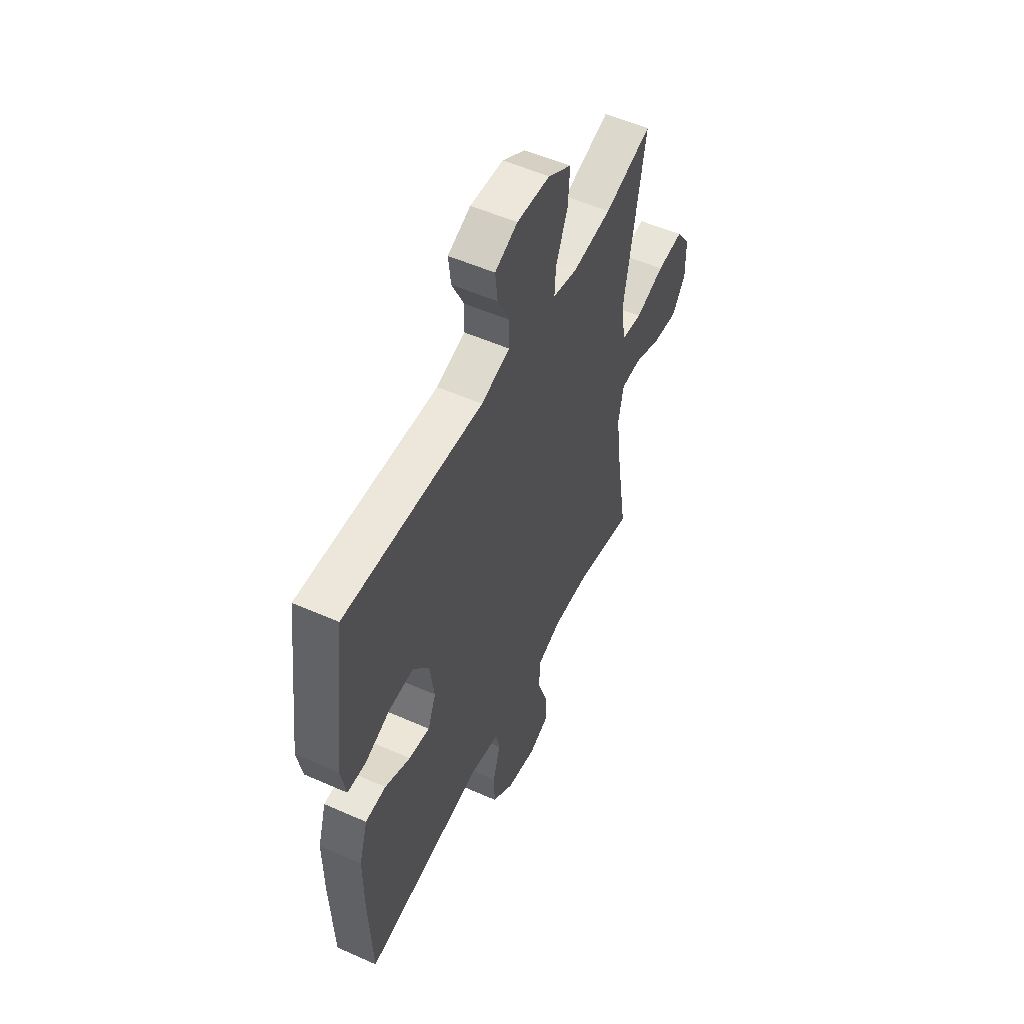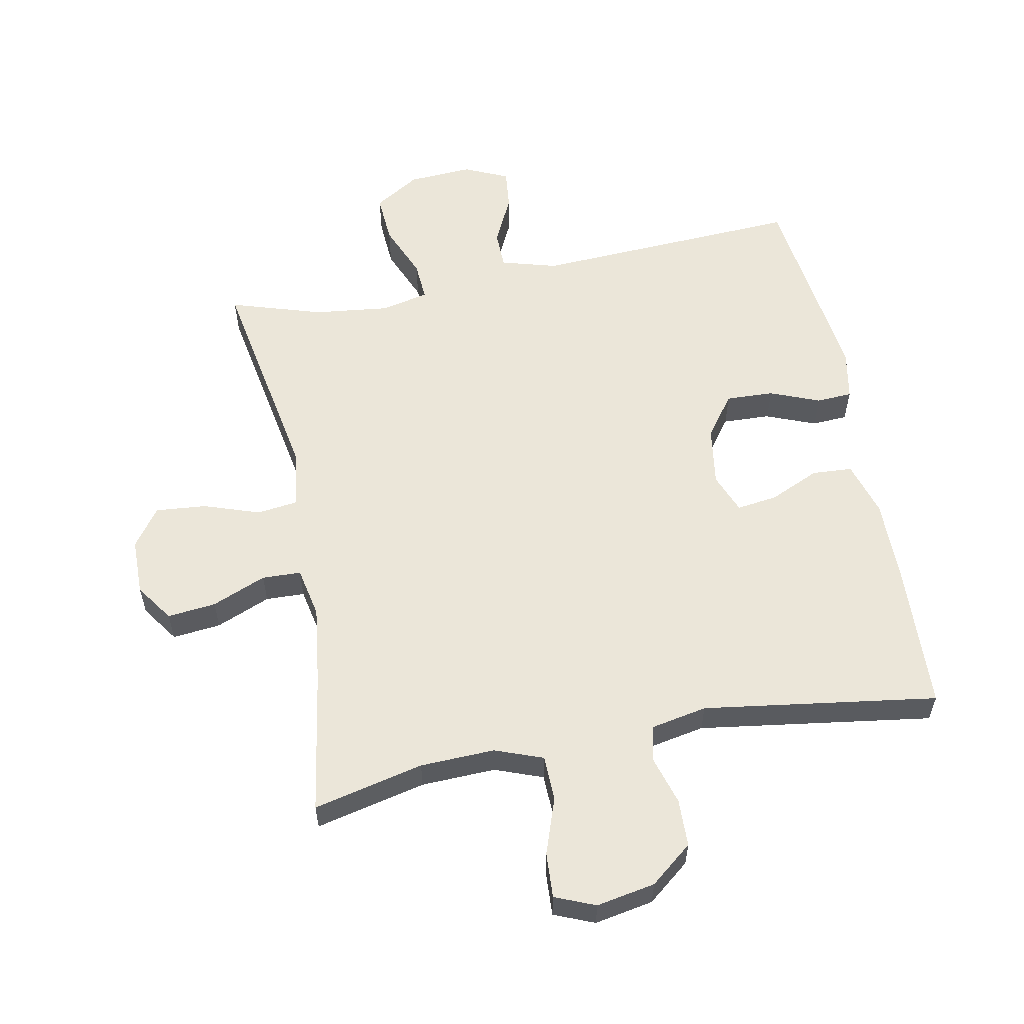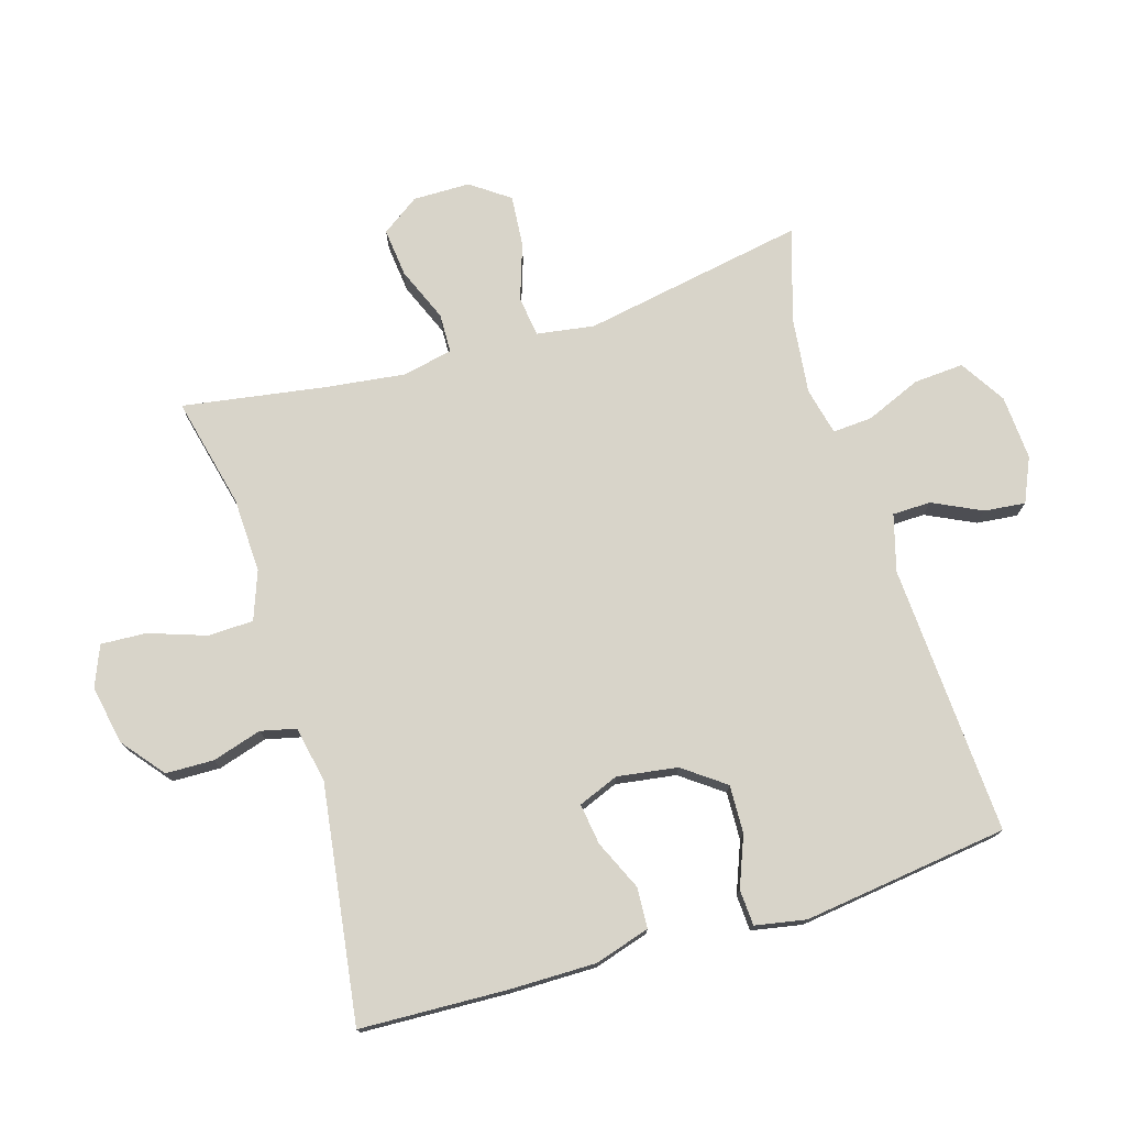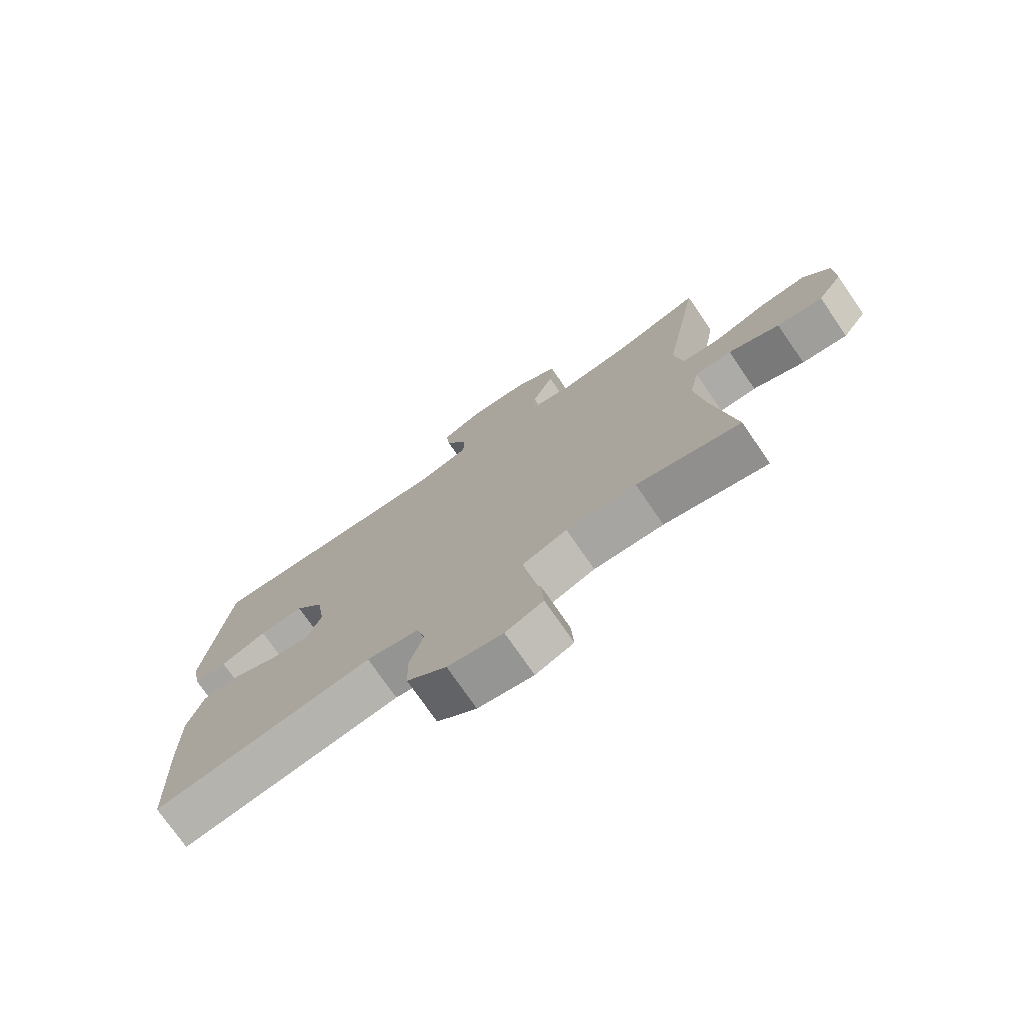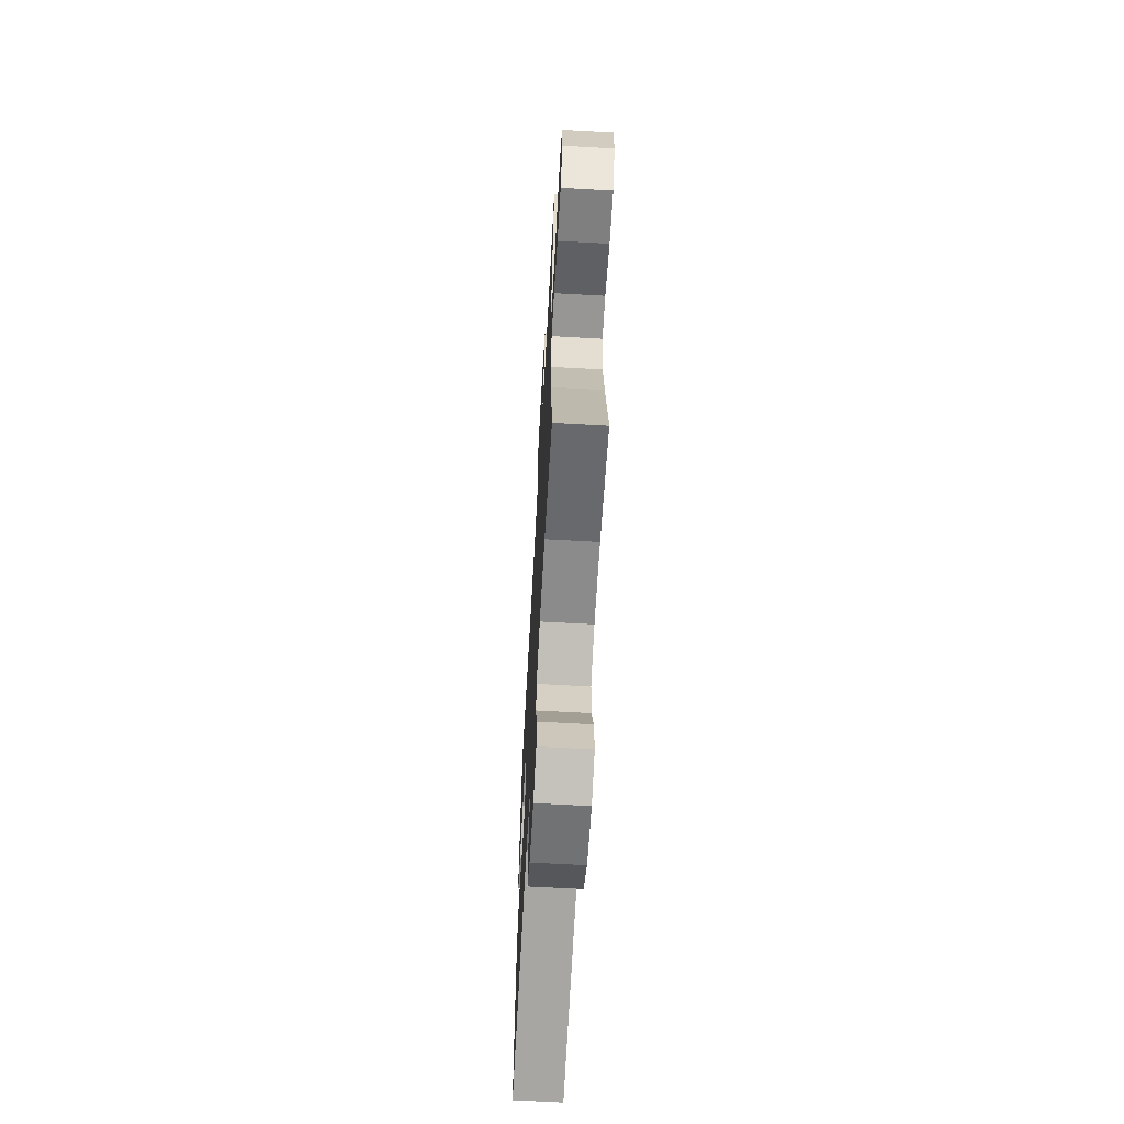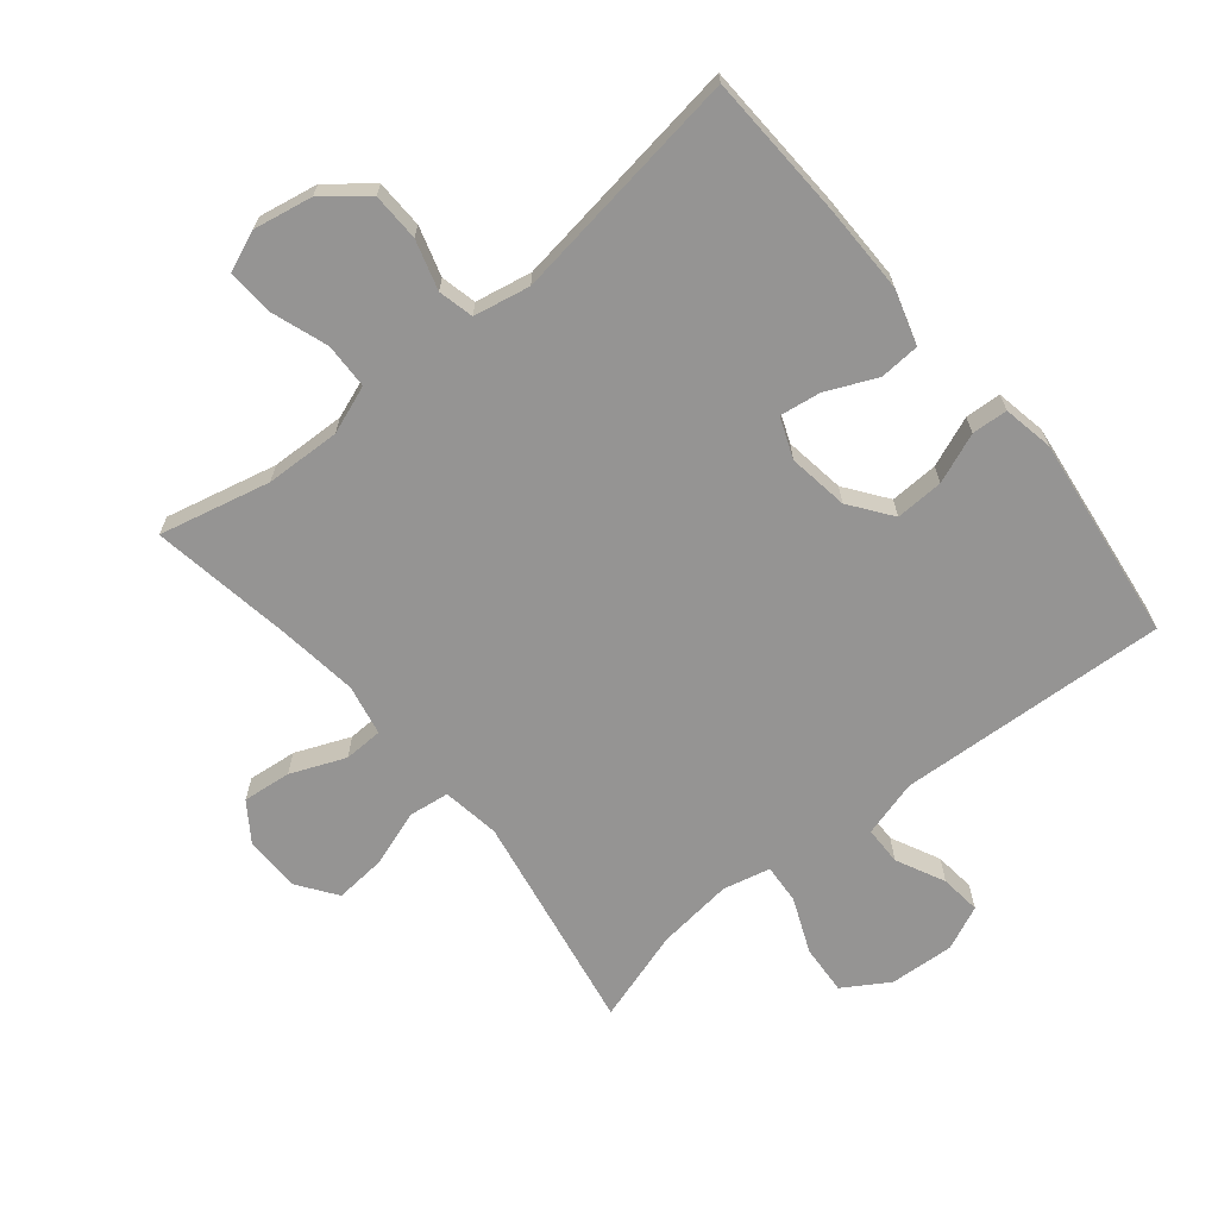
<metadata>
{"format":"obj","ext":"obj","renderer":"f3d","projection":"perspective","resolution":1024,"background":"white","views":[{"elev":53.4,"azim":-64.6,"up":"+Z"},{"elev":57.6,"azim":169.0,"up":"+Y"},{"elev":75.4,"azim":-107.0,"up":"+Y"},{"elev":-75.0,"azim":34.6,"up":"+Z"},{"elev":-65.9,"azim":86.8,"up":"+Z"},{"elev":-67.1,"azim":-140.8,"up":"+Y"}]}
</metadata>
<code>
v 0.5 0.07 -0.5
v 0.327 0.07 -0.46
v 0.21 0.07 -0.456
v 0.135 0.07 -0.484
v 0.133 0.07 -0.555
v 0.164 0.07 -0.644
v 0.168 0.07 -0.715
v 0.105 0.07 -0.741
v 0.013 0.07 -0.724
v -0.053 0.07 -0.671
v -0.055 0.07 -0.596
v -0.032 0.07 -0.519
v -0.045 0.07 -0.464
v -0.133 0.07 -0.447
v -0.5 0.07 -0.5
v -0.51 0.07 -0.27
v -0.511 0.07 -0.136
v -0.485 0.07 -0.05
v -0.422 0.07 -0.046
v -0.344 0.07 -0.081
v -0.28 0.07 -0.09
v -0.255 0.07 -0.027
v -0.269 0.07 0.067
v -0.317 0.07 0.132
v -0.392 0.07 0.129
v -0.47 0.07 0.098
v -0.526 0.07 0.101
v -0.541 0.07 0.18
v -0.5 0.07 0.5
v -0.078 0.07 0.478
v 0.01 0.07 0.503
v 0.011 0.07 0.563
v -0.026 0.07 0.639
v -0.033 0.07 0.703
v 0.036 0.07 0.734
v 0.137 0.07 0.728
v 0.208 0.07 0.684
v 0.203 0.07 0.606
v 0.167 0.07 0.52
v 0.163 0.07 0.458
v 0.237 0.07 0.441
v 0.356 0.07 0.455
v 0.5 0.07 0.5
v 0.438 0.07 0.153
v 0.452 0.07 0.063
v 0.515 0.07 0.055
v 0.603 0.07 0.085
v 0.683 0.07 0.092
v 0.726 0.07 0.032
v 0.727 0.07 -0.057
v 0.686 0.07 -0.116
v 0.61 0.07 -0.108
v 0.525 0.07 -0.073
v 0.464 0.07 -0.075
v 0.448 0.07 -0.154
v 0.464 0.07 -0.278
v 0.5 0 -0.5
v 0.327 0 -0.46
v 0.21 0 -0.456
v 0.135 0 -0.484
v 0.133 0 -0.555
v 0.164 0 -0.644
v 0.168 0 -0.715
v 0.105 0 -0.741
v 0.013 0 -0.724
v -0.053 0 -0.671
v -0.055 0 -0.596
v -0.032 0 -0.519
v -0.045 0 -0.464
v -0.133 0 -0.447
v -0.5 0 -0.5
v -0.51 0 -0.27
v -0.511 0 -0.136
v -0.485 0 -0.05
v -0.422 0 -0.046
v -0.344 0 -0.081
v -0.28 0 -0.09
v -0.255 0 -0.027
v -0.269 0 0.067
v -0.317 0 0.132
v -0.392 0 0.129
v -0.47 0 0.098
v -0.526 0 0.101
v -0.541 0 0.18
v -0.5 0 0.5
v -0.078 0 0.478
v 0.01 0 0.503
v 0.011 0 0.563
v -0.026 0 0.639
v -0.033 0 0.703
v 0.036 0 0.734
v 0.137 0 0.728
v 0.208 0 0.684
v 0.203 0 0.606
v 0.167 0 0.52
v 0.163 0 0.458
v 0.237 0 0.441
v 0.356 0 0.455
v 0.5 0 0.5
v 0.438 0 0.153
v 0.452 0 0.063
v 0.515 0 0.055
v 0.603 0 0.085
v 0.683 0 0.092
v 0.726 0 0.032
v 0.727 0 -0.057
v 0.686 0 -0.116
v 0.61 0 -0.108
v 0.525 0 -0.073
v 0.464 0 -0.075
v 0.448 0 -0.154
v 0.464 0 -0.278
f 51 52 53
f 50 51 53
f 49 50 53
f 48 49 53
f 47 48 53
f 46 47 53
f 45 46 53 54
f 44 45 54 55
f 42 43 44
f 41 42 44 55
f 37 38 39
f 36 37 39
f 35 36 39
f 34 35 39
f 33 34 39
f 32 33 39
f 31 32 39 40
f 30 31 40
f 30 40 41
f 29 30 41
f 28 29 41
f 27 28 41
f 26 27 41
f 25 26 41
f 18 19 20
f 17 18 20
f 16 17 20
f 15 16 20
f 14 15 20
f 13 14 20 21
f 10 11 12
f 9 10 12
f 8 9 12
f 7 8 12
f 6 7 12
f 5 6 12
f 4 5 12 13
f 13 21 22
f 4 13 22
f 3 4 22
f 56 1 2
f 3 22 23
f 2 3 23
f 56 2 23
f 55 56 23
f 41 55 23 24
f 24 25 41
f 109 108 107
f 109 107 106
f 109 106 105
f 109 105 104
f 109 104 103
f 109 103 102
f 110 109 102 101
f 111 110 101 100
f 100 99 98
f 111 100 98 97
f 95 94 93
f 95 93 92
f 95 92 91
f 95 91 90
f 95 90 89
f 95 89 88
f 96 95 88 87
f 96 87 86
f 97 96 86
f 97 86 85
f 97 85 84
f 97 84 83
f 97 83 82
f 97 82 81
f 76 75 74
f 76 74 73
f 76 73 72
f 76 72 71
f 76 71 70
f 77 76 70 69
f 68 67 66
f 68 66 65
f 68 65 64
f 68 64 63
f 68 63 62
f 68 62 61
f 69 68 61 60
f 78 77 69
f 78 69 60
f 78 60 59
f 58 57 112
f 79 78 59
f 79 59 58
f 79 58 112
f 79 112 111
f 80 79 111 97
f 97 81 80
f 1 57 58 2
f 2 58 59 3
f 3 59 60 4
f 4 60 61 5
f 5 61 62 6
f 6 62 63 7
f 7 63 64 8
f 8 64 65 9
f 9 65 66 10
f 10 66 67 11
f 11 67 68 12
f 12 68 69 13
f 13 69 70 14
f 14 70 71 15
f 15 71 72 16
f 16 72 73 17
f 17 73 74 18
f 18 74 75 19
f 19 75 76 20
f 20 76 77 21
f 21 77 78 22
f 22 78 79 23
f 23 79 80 24
f 24 80 81 25
f 25 81 82 26
f 26 82 83 27
f 27 83 84 28
f 28 84 85 29
f 29 85 86 30
f 30 86 87 31
f 31 87 88 32
f 32 88 89 33
f 33 89 90 34
f 34 90 91 35
f 35 91 92 36
f 36 92 93 37
f 37 93 94 38
f 38 94 95 39
f 39 95 96 40
f 40 96 97 41
f 41 97 98 42
f 42 98 99 43
f 43 99 100 44
f 44 100 101 45
f 45 101 102 46
f 46 102 103 47
f 47 103 104 48
f 48 104 105 49
f 49 105 106 50
f 50 106 107 51
f 51 107 108 52
f 52 108 109 53
f 53 109 110 54
f 54 110 111 55
f 55 111 112 56
f 56 112 57 1

</code>
